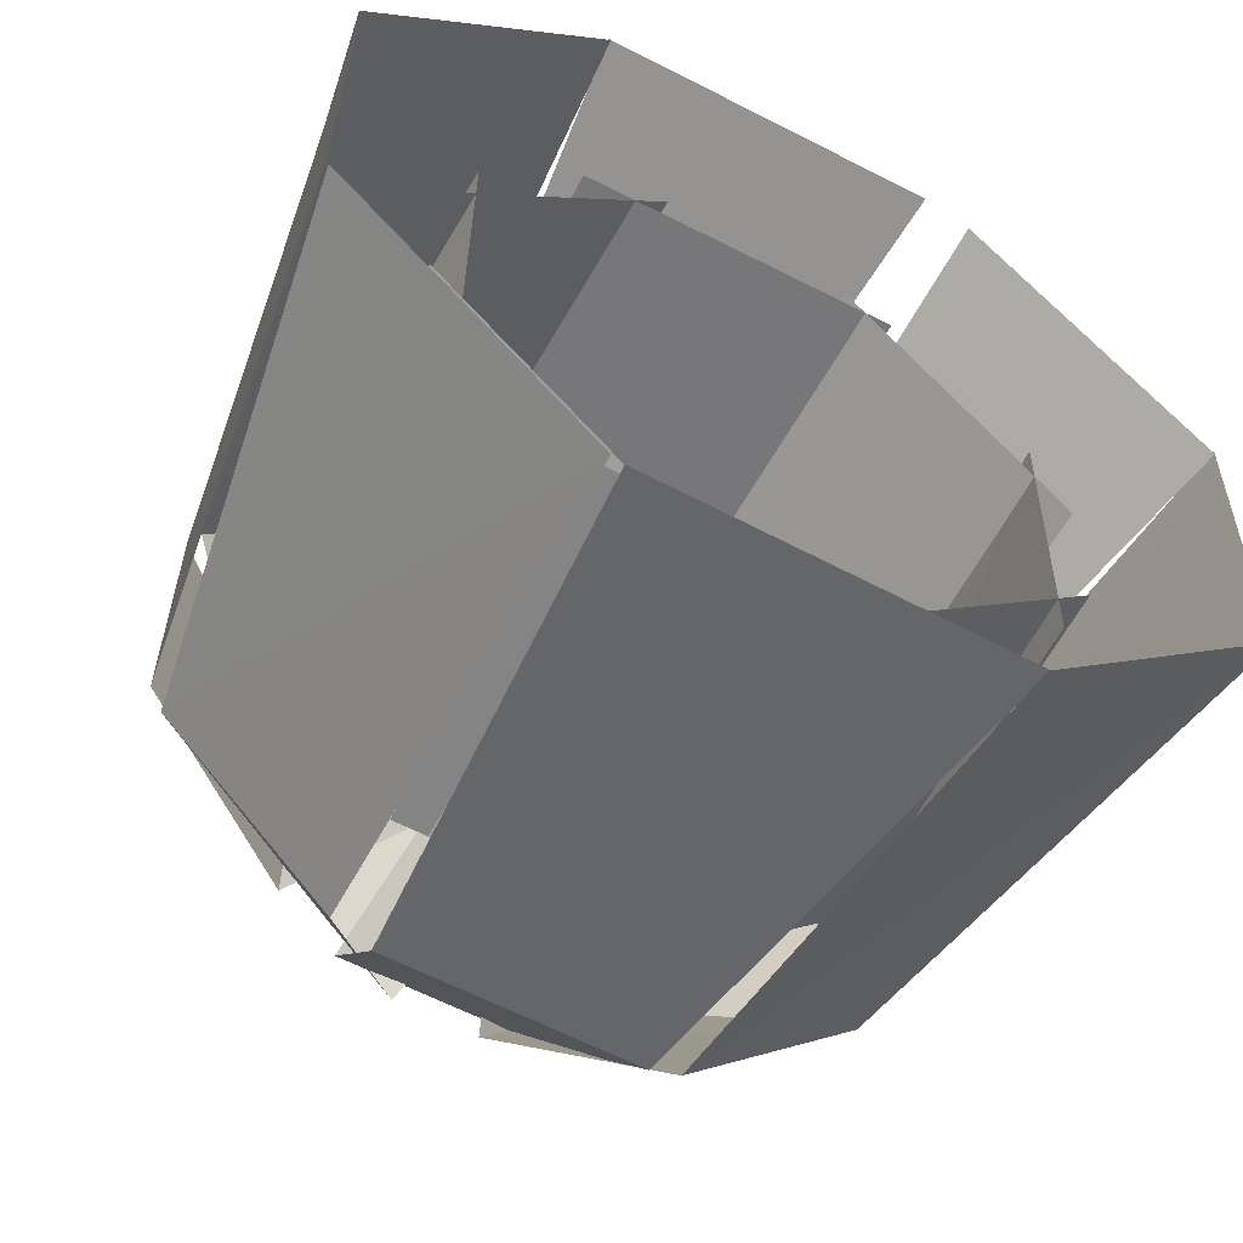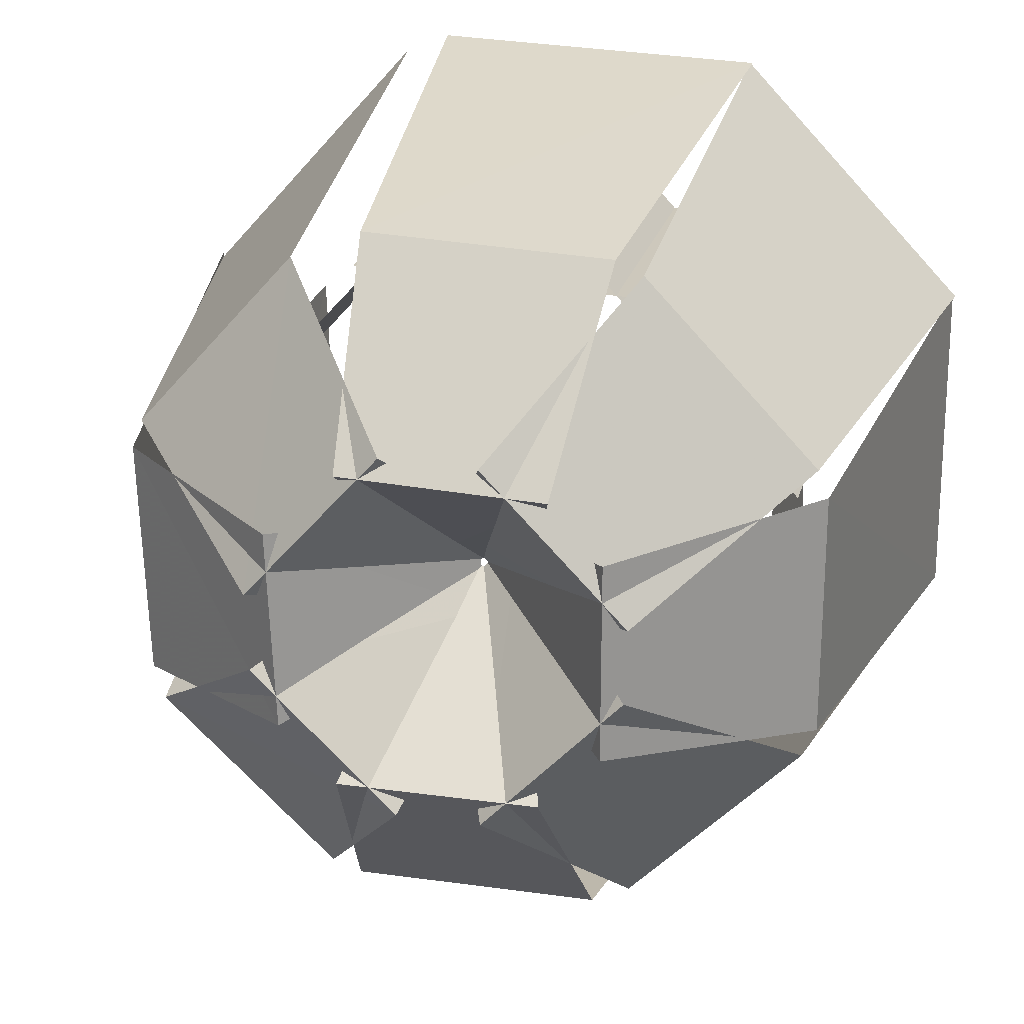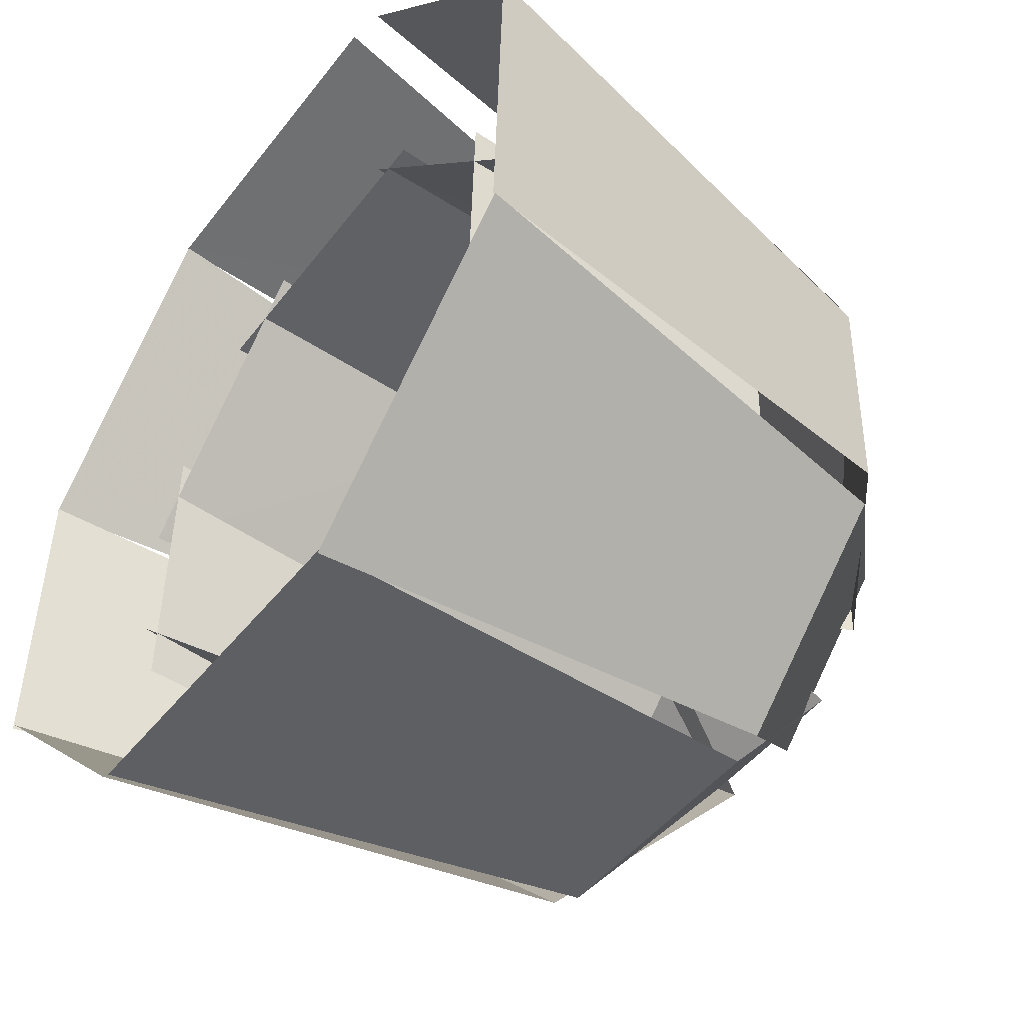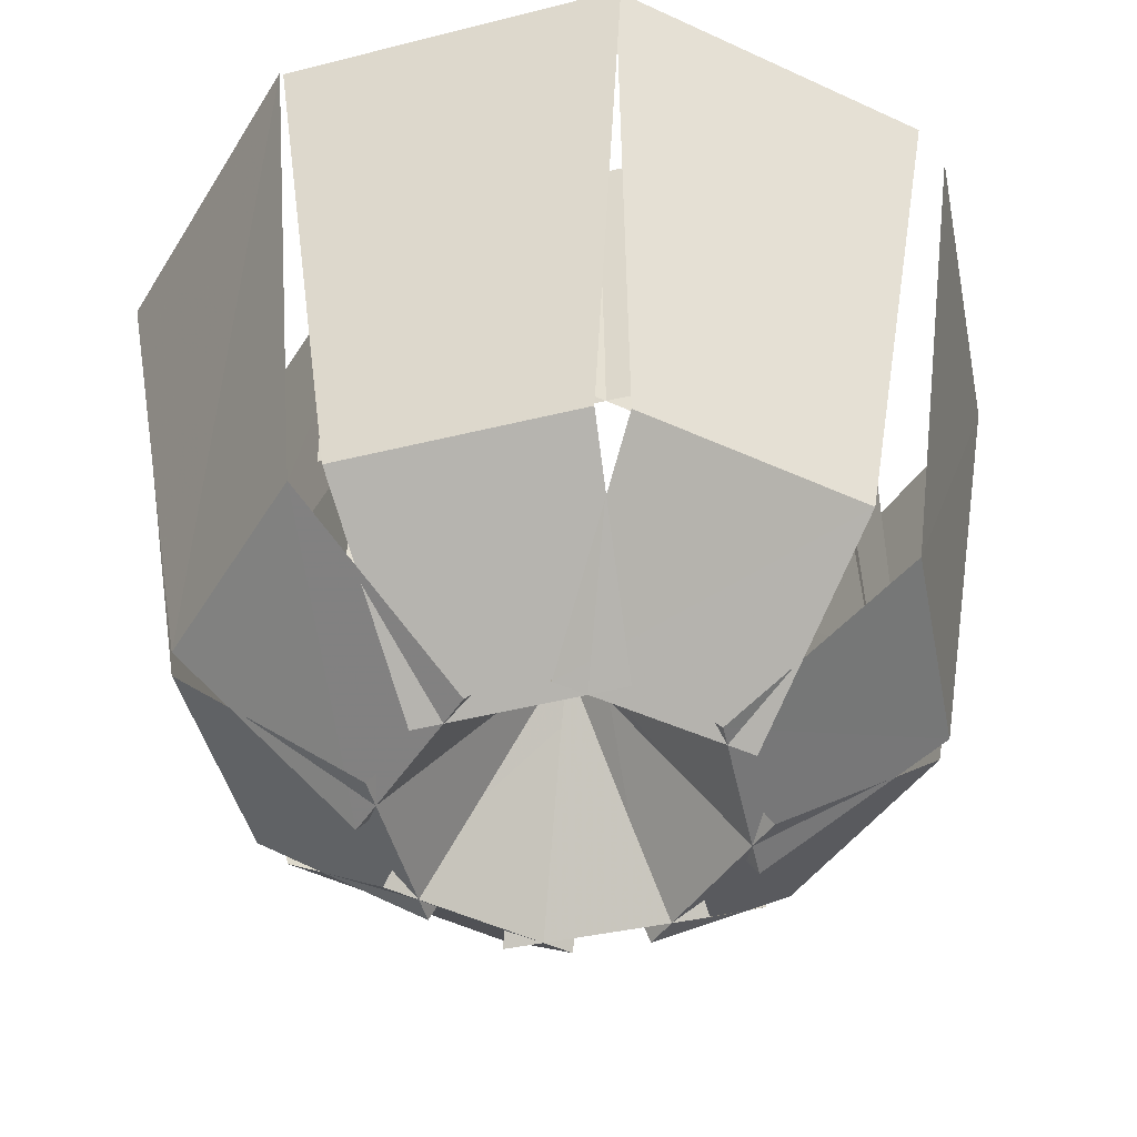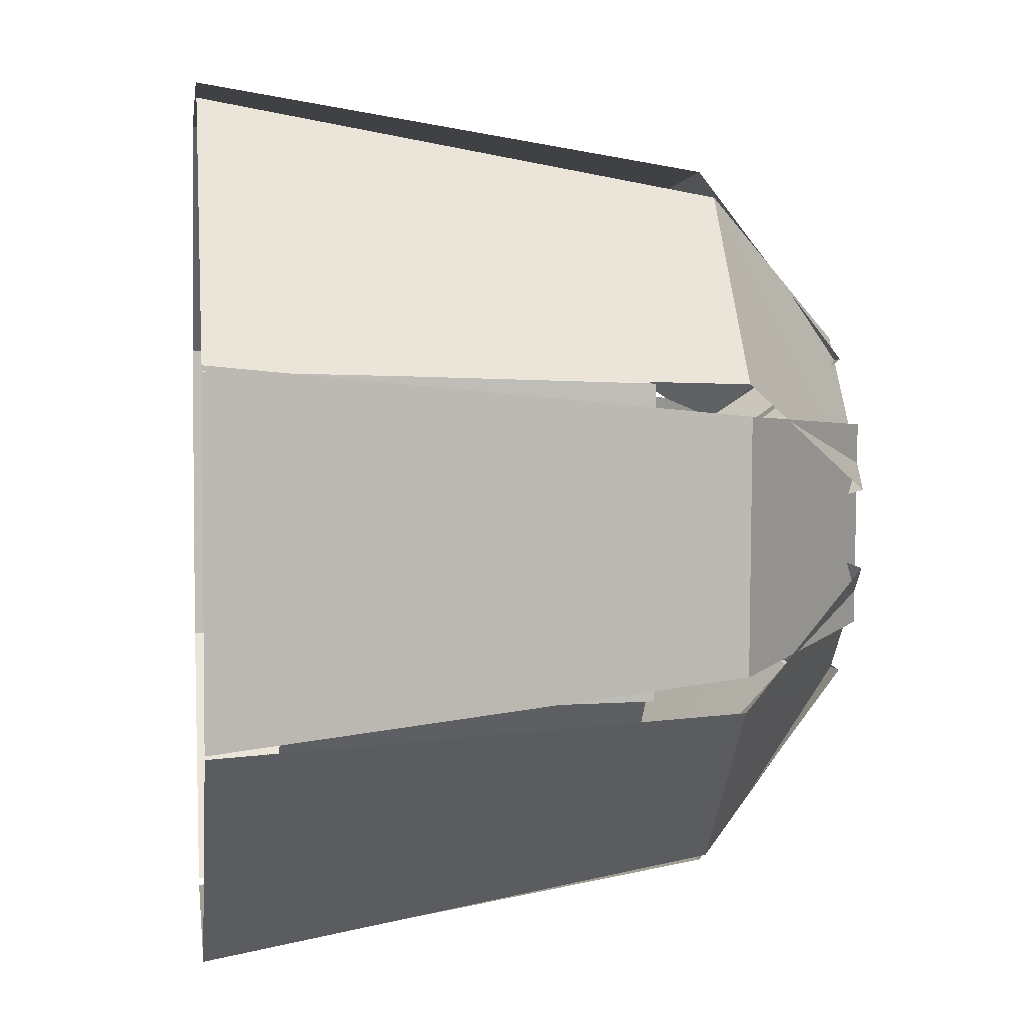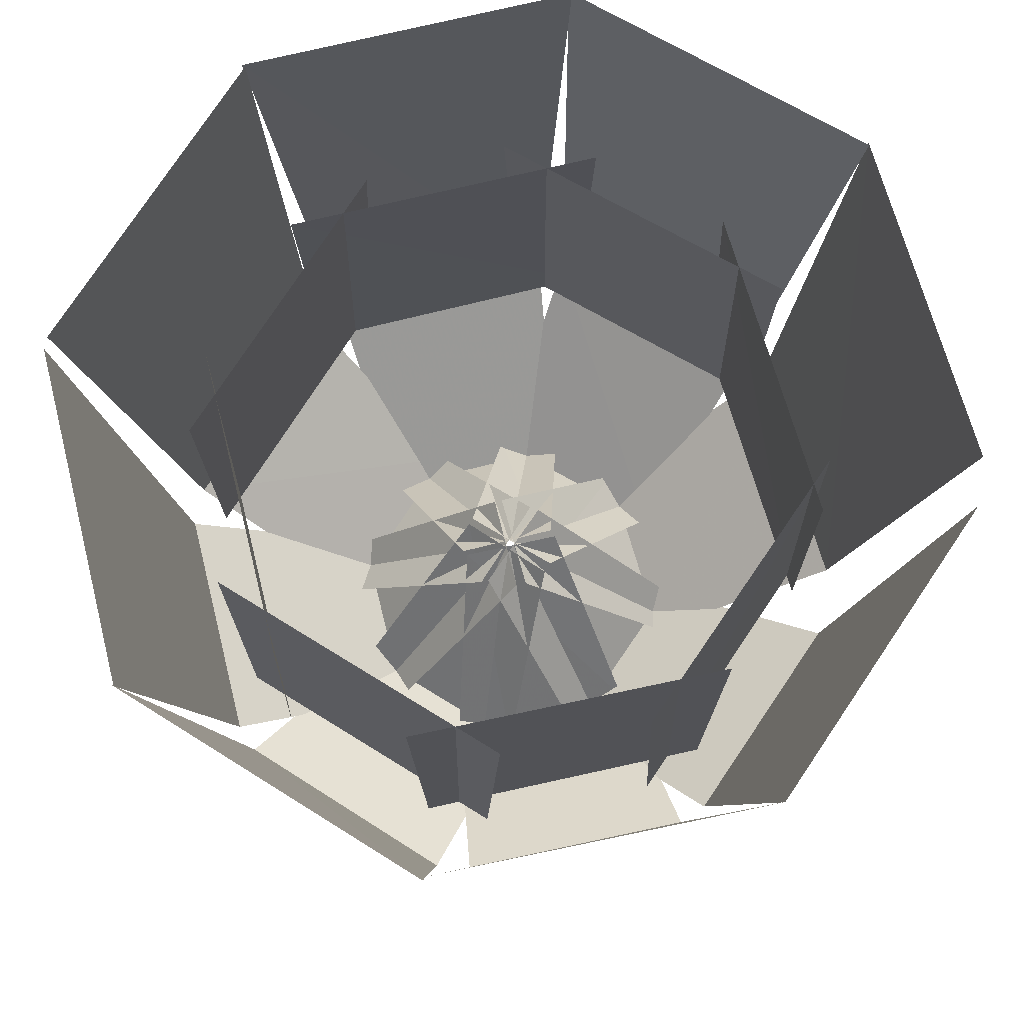
<metadata>
{"format":"obj","ext":"obj","renderer":"f3d","projection":"perspective","resolution":1024,"background":"white","views":[{"elev":-59.8,"azim":151.5,"up":"+Z"},{"elev":22.8,"azim":13.3,"up":"+Z"},{"elev":-48.7,"azim":-126.7,"up":"+Z"},{"elev":-45.7,"azim":-76.0,"up":"+Y"},{"elev":3.8,"azim":-97.7,"up":"+Z"},{"elev":73.3,"azim":-104.0,"up":"+Y"}]}
</metadata>
<code>
v -1.328 -0.07031 0.7656
v -1.375 -0.07031 0.5547
v -0.3984 -0.07031 0.03125
v -0.2734 -0.07031 0.2969
v -1.172 -0.07031 0.9844
v -0.2969 -0.07031 0.4688
v -0.9531 -0.07031 1.219
v -0.7422 -0.07031 1.352
v -0.1016 -0.07031 0.5625
v -0.5312 -0.07031 1.391
v 0.4844 -0.07031 1.398
v 0 -0.07031 0.4219
v 0.6953 -0.07031 1.352
v 0.2656 -0.07031 0.2969
v 0.9219 -0.07031 1.203
v 0.4219 -0.07031 0.3516
v 1.156 -0.07031 0.9766
v 1.273 -0.07031 0.7578
v 0.5469 -0.07031 0.09375
v 1.336 -0.07031 0.5469
v 1.336 -0.07031 -0.4531
v 0.3906 -0.07031 0.03125
v 1.281 -0.07031 -0.6641
v 0.2656 -0.07031 -0.2344
v 1.141 -0.07031 -0.8906
v 0.2891 -0.07031 -0.4062
v 0.9141 -0.07031 -1.125
v 0.6953 -0.07031 -1.258
v 0.4844 -0.07031 -1.32
v 0.08594 -0.07031 -0.4922
v -0.5312 -0.07031 -1.312
v 0 -0.07031 -0.3594
v -0.7344 -0.07031 -1.266
v -0.2734 -0.07031 -0.2344
v -0.9609 -0.07031 -1.117
v -0.4453 -0.07031 -0.25
v -1.188 -0.07031 -0.8828
v -1.312 -0.07031 -0.6719
v -0.5312 -0.07031 -0.07031
v -1.375 -0.07031 -0.4609
v 0.8203 -1.422 0.4375
v 0.8203 -1.422 -0.4375
v 0.7969 -0.4062 -0.4688
v 0.7891 -0.4062 0.4609
v 0.007812 -1.508 0.1406
v 0.007812 -1.508 -0.1562
v 0.4609 -2.086 -0.2969
v 0.4609 -2.086 0.2812
v 1 -1.648 -0.3594
v 1 -1.648 0.3516
v 1.227 -0.1875 -0.5
v 1.219 -0.1875 0.4922
v 0.1641 -1.484 0.6641
v 0.03906 -1.484 0.1875
v 0.1172 -1.484 0.1484
v 0.4609 -1.484 0.4922
v 0.1562 -1.484 0.07031
v 0.6328 -1.484 0.1953
v 0.1562 -1.484 -0.007812
v 0.6328 -1.484 -0.1328
v 0.1172 -1.484 -0.08594
v 0.4609 -1.484 -0.4297
v 0.03906 -1.484 -0.125
v 0.1641 -1.484 -0.6016
v -0.03906 -1.484 -0.125
v -0.1641 -1.484 -0.6016
v -0.1172 -1.484 -0.08594
v -0.4609 -1.484 -0.4297
v -0.1562 -1.484 -0.007812
v -0.6328 -1.484 -0.1328
v -0.1562 -1.484 0.07031
v -0.6328 -1.484 0.1953
v -0.1172 -1.484 0.1484
v -0.4609 -1.484 0.4922
v -0.03906 -1.484 0.1875
v -0.1641 -1.484 0.6641
v -0.4062 -1.422 0.8438
v 0.4688 -1.422 0.8047
v 0.5 -0.4062 0.7734
v -0.4297 -0.4062 0.8125
v -0.1484 -1.508 0.01562
v 0.1484 -1.508 0.007812
v 0.3125 -2.086 0.4453
v -0.2734 -2.086 0.4688
v 0.3984 -1.648 0.9844
v -0.3125 -1.648 1.016
v 0.5469 -0.1875 1.203
v -0.4453 -0.1875 1.242
v 0.4375 -1.422 -0.8281
v -0.4375 -1.422 -0.8281
v -0.4688 -0.4062 -0.7969
v 0.4688 -0.4062 -0.7969
v 0.1484 -1.508 -0.01562
v -0.1484 -1.508 -0.01562
v -0.2891 -2.086 -0.4609
v 0.2891 -2.086 -0.4609
v -0.3594 -1.648 -1.008
v 0.3594 -1.648 -1.008
v -0.5 -0.1875 -1.227
v 0.5 -0.1875 -1.227
v -0.8125 -1.422 -0.4688
v -0.8359 -1.422 0.4062
v -0.8125 -0.4062 0.4375
v -0.7812 -0.4062 -0.4922
v -0.007812 -1.508 -0.1484
v -0.01562 -1.508 0.1484
v -0.4766 -2.086 0.2812
v -0.4531 -2.086 -0.2969
v -1.016 -1.648 0.3203
v -0.9922 -1.648 -0.3828
v -1.242 -0.1875 0.4609
v -1.203 -0.1875 -0.5312
v 0.8906 -1.422 -0.2578
v 0.2812 -1.422 -0.8906
v 0.2422 -0.4062 -0.8906
v 0.8828 -0.4062 -0.2188
v 0.1016 -1.508 0.09375
v -0.1094 -1.508 -0.125
v 0.125 -2.086 -0.5391
v 0.5234 -2.086 -0.1172
v 0.4688 -1.648 -0.9531
v 0.9609 -1.648 -0.4453
v 0.5312 -0.1875 -1.211
v 1.219 -0.1875 -0.4922
v 0.2891 -1.422 0.8828
v 0.8906 -1.422 0.25
v 0.8906 -0.4062 0.2031
v 0.25 -0.4062 0.8828
v -0.1016 -1.508 0.1094
v 0.1094 -1.508 -0.1016
v 0.5312 -2.086 0.1016
v 0.125 -2.086 0.5234
v 0.9688 -1.648 0.4297
v 0.4766 -1.648 0.9453
v 1.227 -0.1875 0.4844
v 0.5391 -0.1875 1.203
v -0.2656 -1.422 -0.9062
v -0.8906 -1.422 -0.2969
v -0.8906 -0.4062 -0.25
v -0.2188 -0.4062 -0.9062
v 0.09375 -1.508 -0.1172
v -0.125 -1.508 0.08594
v -0.5312 -2.086 -0.1328
v -0.1172 -2.086 -0.5391
v -0.9609 -1.648 -0.4844
v -0.4453 -1.648 -0.9766
v -1.211 -0.1875 -0.5391
v -0.4922 -0.1875 -1.234
v -0.9141 -1.422 0.2188
v -0.3281 -1.422 0.8672
v -0.2891 -0.4062 0.875
v -0.9062 -0.4062 0.1797
v -0.1094 -1.508 -0.1016
v 0.08594 -1.508 0.1172
v -0.1484 -2.086 0.5312
v -0.5391 -2.086 0.09375
v -0.5156 -1.648 0.9297
v -0.9844 -1.648 0.4062
v -0.5781 -0.1875 1.188
v -1.242 -0.1875 0.4453
f 1 2 3
f 1 3 4
f 1 4 5
f 5 4 6
f 5 6 7
f 7 6 8
f 8 6 9
f 8 9 10
f 10 9 11
f 11 9 12
f 11 12 13
f 13 12 14
f 13 14 15
f 15 14 16
f 15 16 17
f 17 16 18
f 18 16 19
f 18 19 20
f 20 19 21
f 21 19 22
f 21 22 23
f 23 22 24
f 23 24 25
f 25 24 26
f 25 26 27
f 27 26 28
f 28 26 29
f 29 26 30
f 29 30 31
f 31 30 32
f 31 32 33
f 33 32 34
f 33 34 35
f 35 34 36
f 35 36 37
f 37 36 38
f 38 36 39
f 38 39 40
f 40 39 2
f 2 39 3
f 53 54 55
f 53 55 56
f 56 55 57
f 56 57 58
f 58 57 59
f 58 59 60
f 60 59 61
f 60 61 62
f 62 61 63
f 62 63 64
f 64 63 65
f 64 65 66
f 66 65 67
f 66 67 68
f 68 67 69
f 68 69 70
f 70 69 71
f 70 71 72
f 72 71 73
f 72 73 74
f 74 73 75
f 74 75 76
f 76 75 54
f 76 54 53
f 41 42 43
f 41 43 44
f 45 46 47
f 45 47 48
f 48 47 49
f 48 49 50
f 50 49 51
f 50 51 52
f 77 78 79
f 77 79 80
f 81 82 83
f 81 83 84
f 84 83 85
f 84 85 86
f 86 85 87
f 86 87 88
f 89 90 91
f 89 91 92
f 93 94 95
f 93 95 96
f 96 95 97
f 96 97 98
f 98 97 99
f 98 99 100
f 101 102 103
f 101 103 104
f 105 106 107
f 105 107 108
f 108 107 109
f 108 109 110
f 110 109 111
f 110 111 112
f 113 114 115
f 113 115 116
f 117 118 119
f 117 119 120
f 120 119 121
f 120 121 122
f 122 121 123
f 122 123 124
f 125 126 127
f 125 127 128
f 129 130 131
f 129 131 132
f 132 131 133
f 132 133 134
f 134 133 135
f 134 135 136
f 137 138 139
f 137 139 140
f 141 142 143
f 141 143 144
f 144 143 145
f 144 145 146
f 146 145 147
f 146 147 148
f 149 150 151
f 149 151 152
f 153 154 155
f 153 155 156
f 156 155 157
f 156 157 158
f 158 157 159
f 158 159 160

</code>
